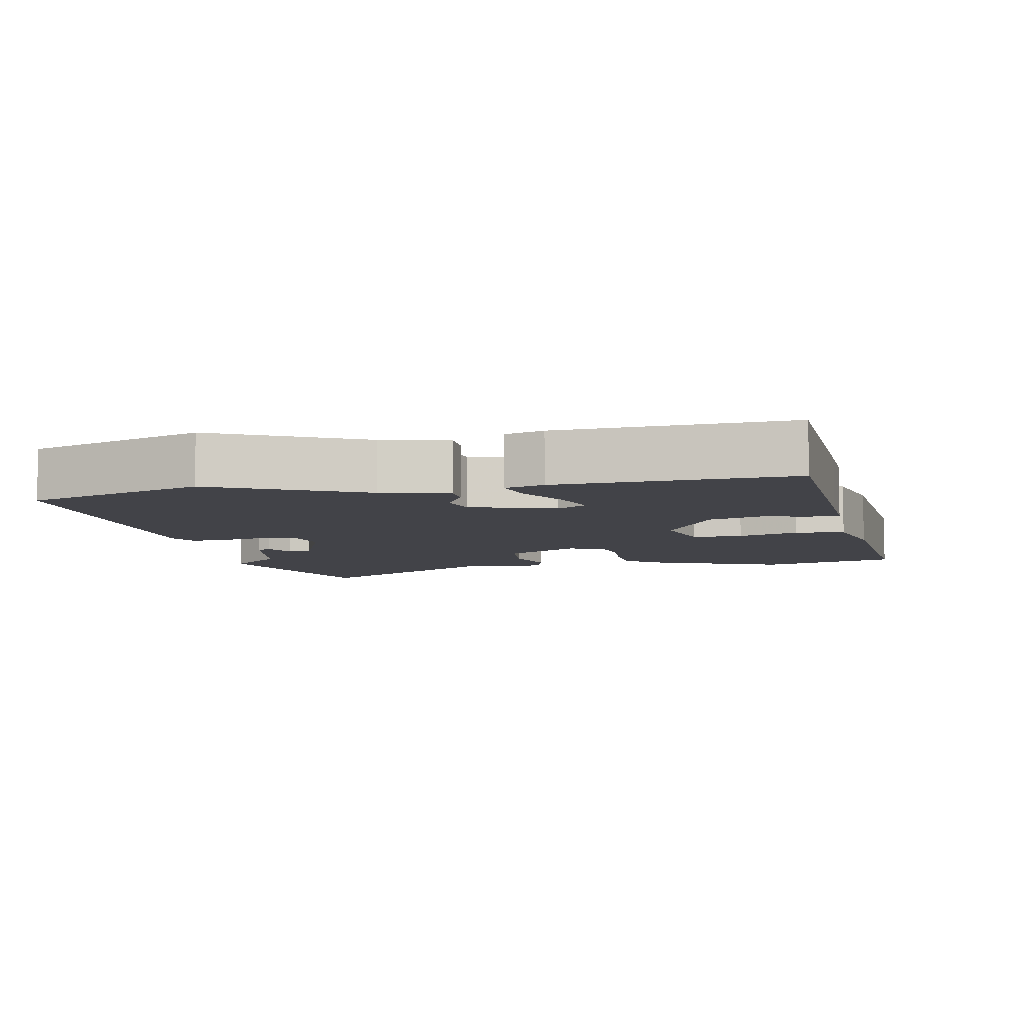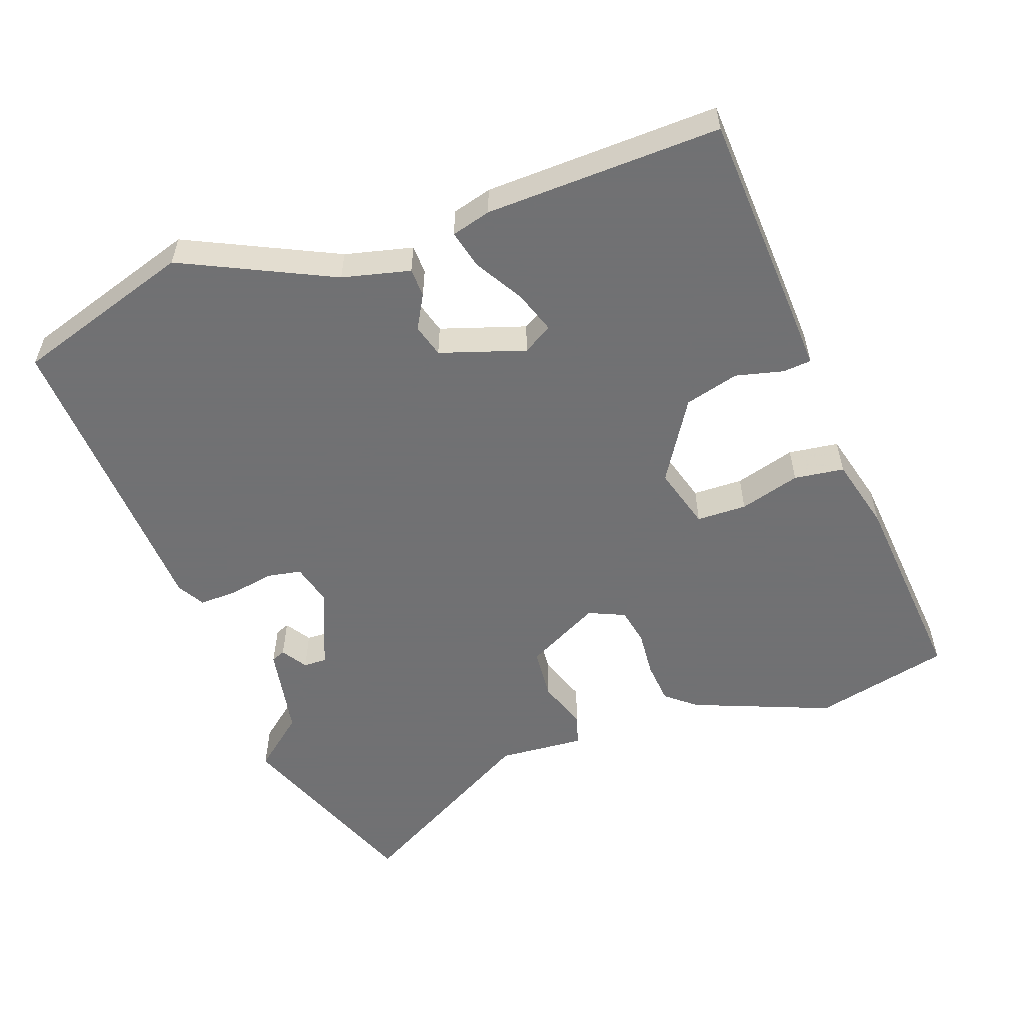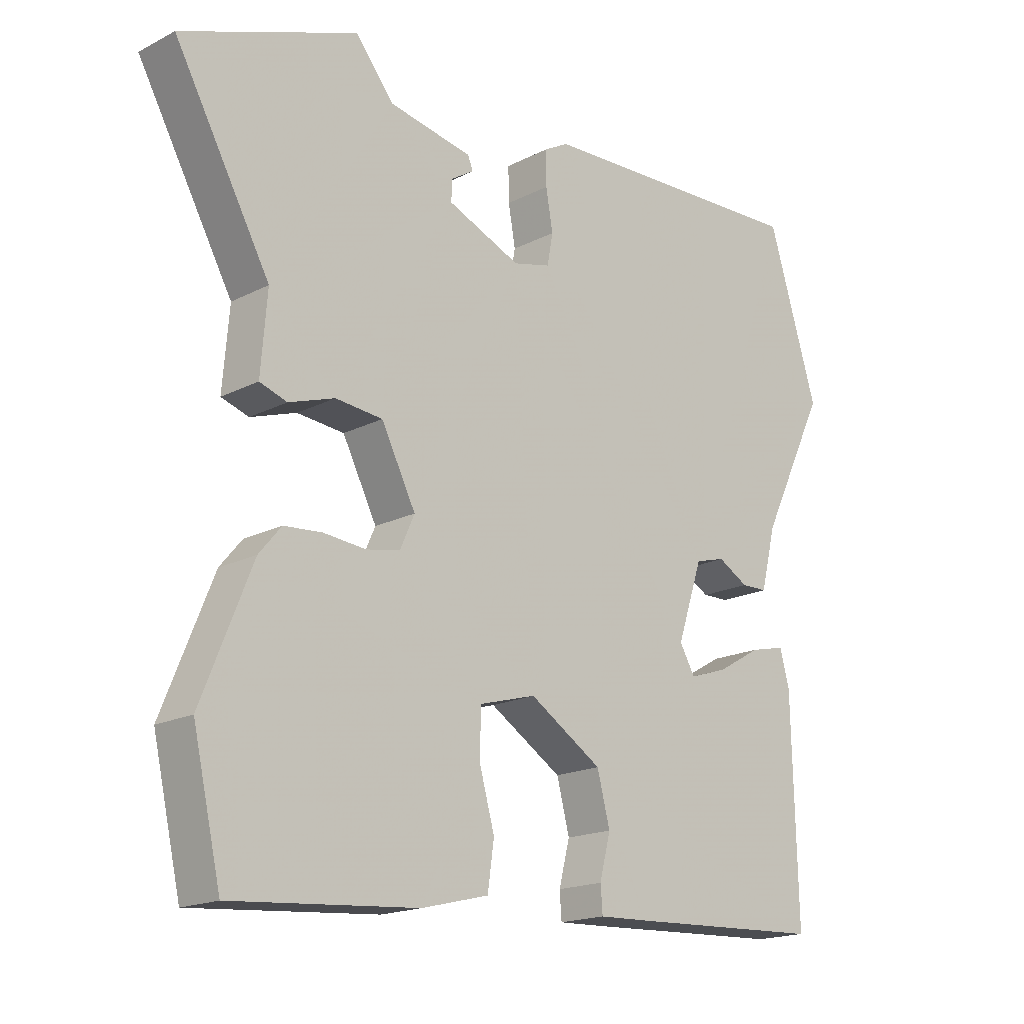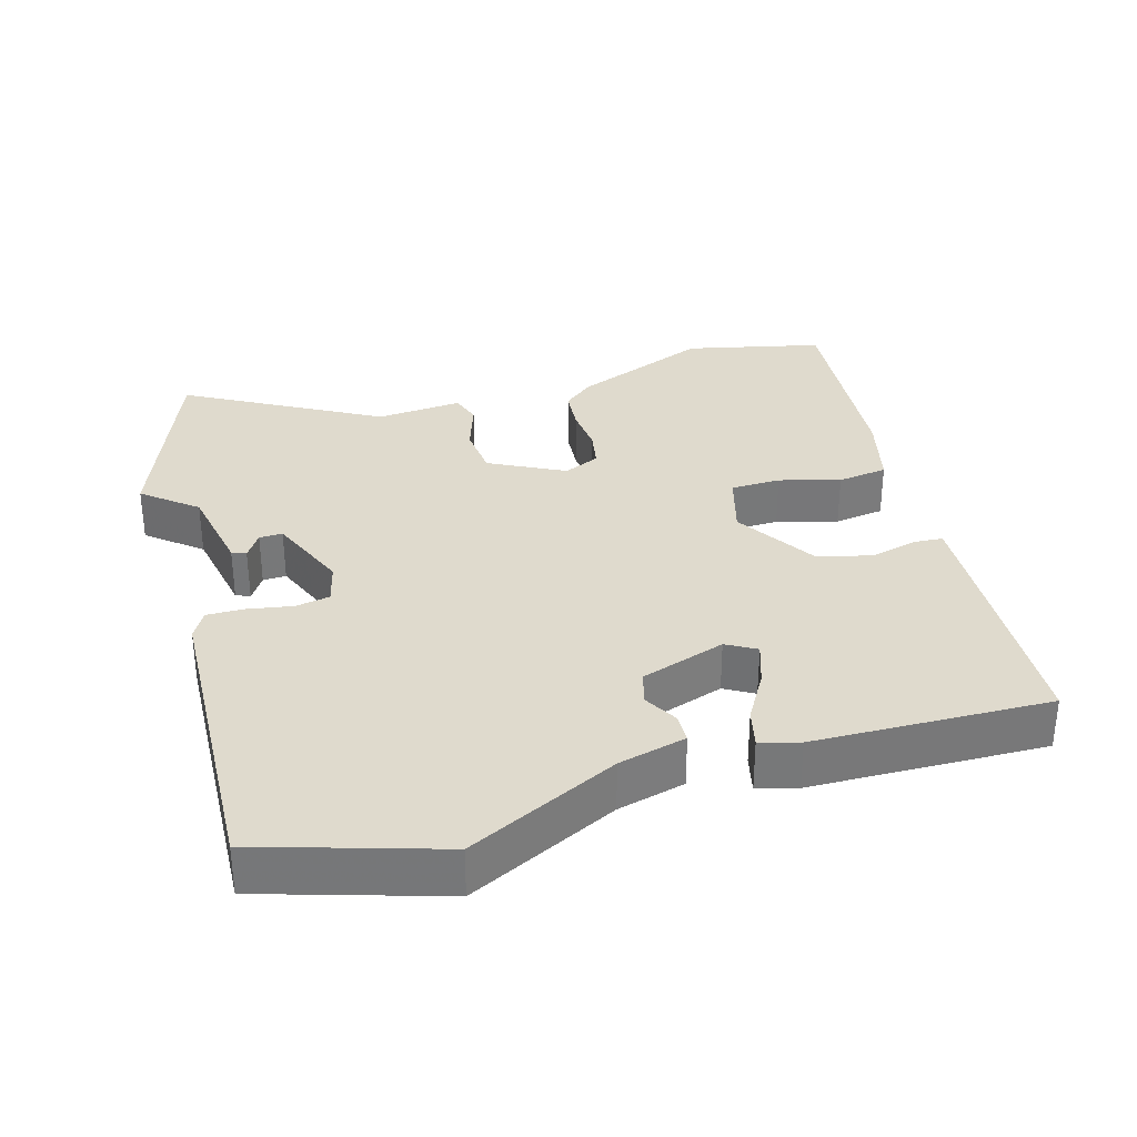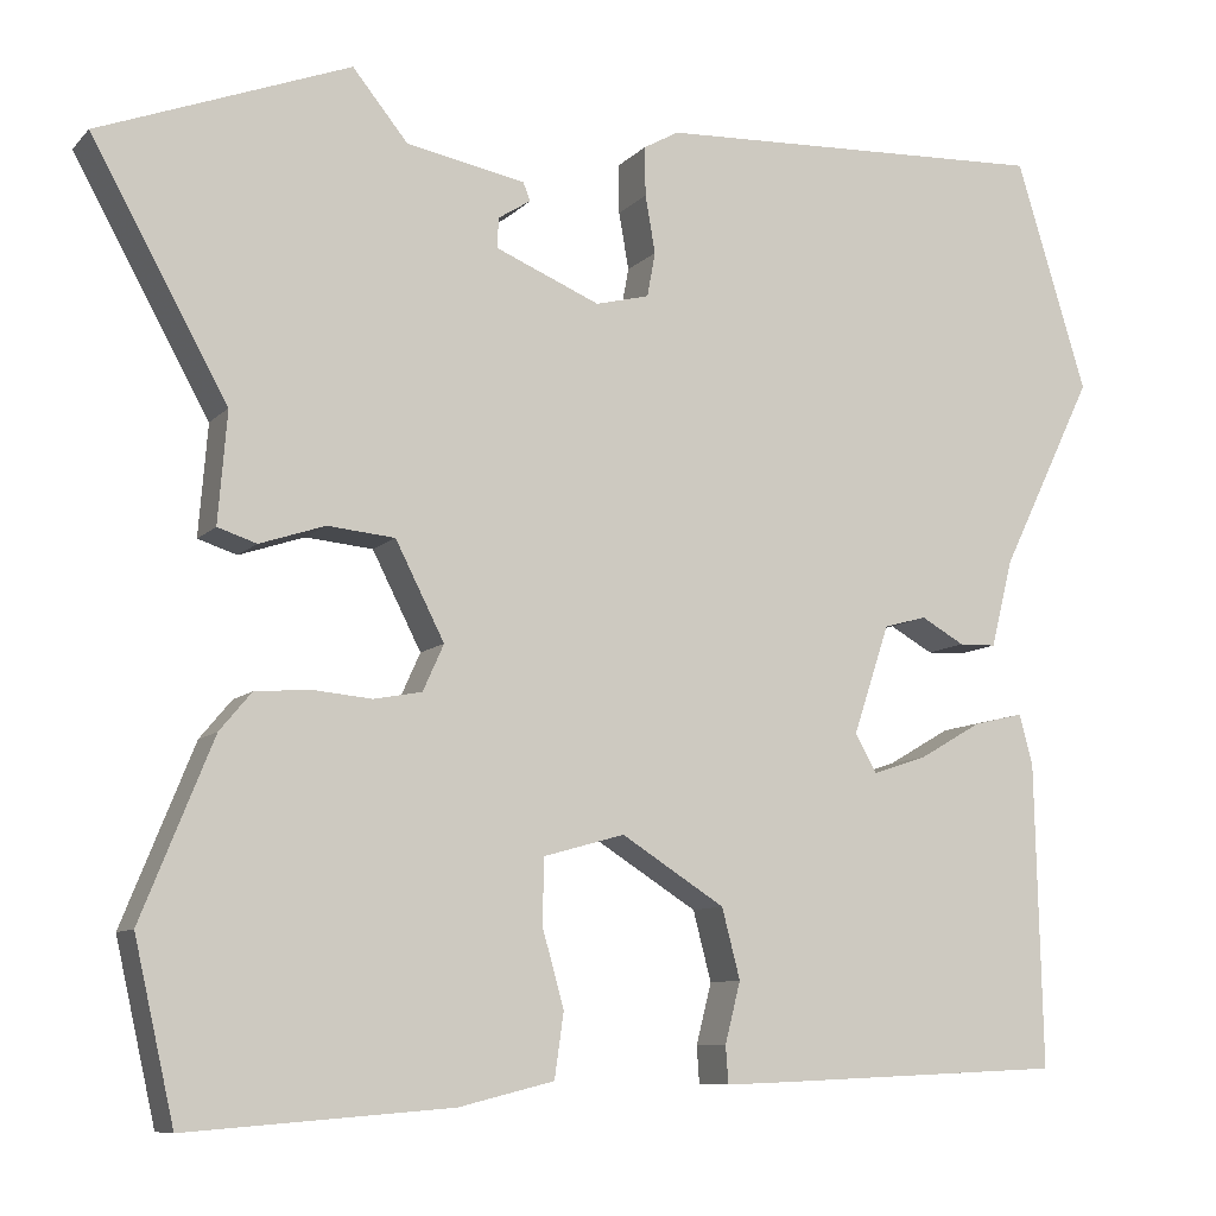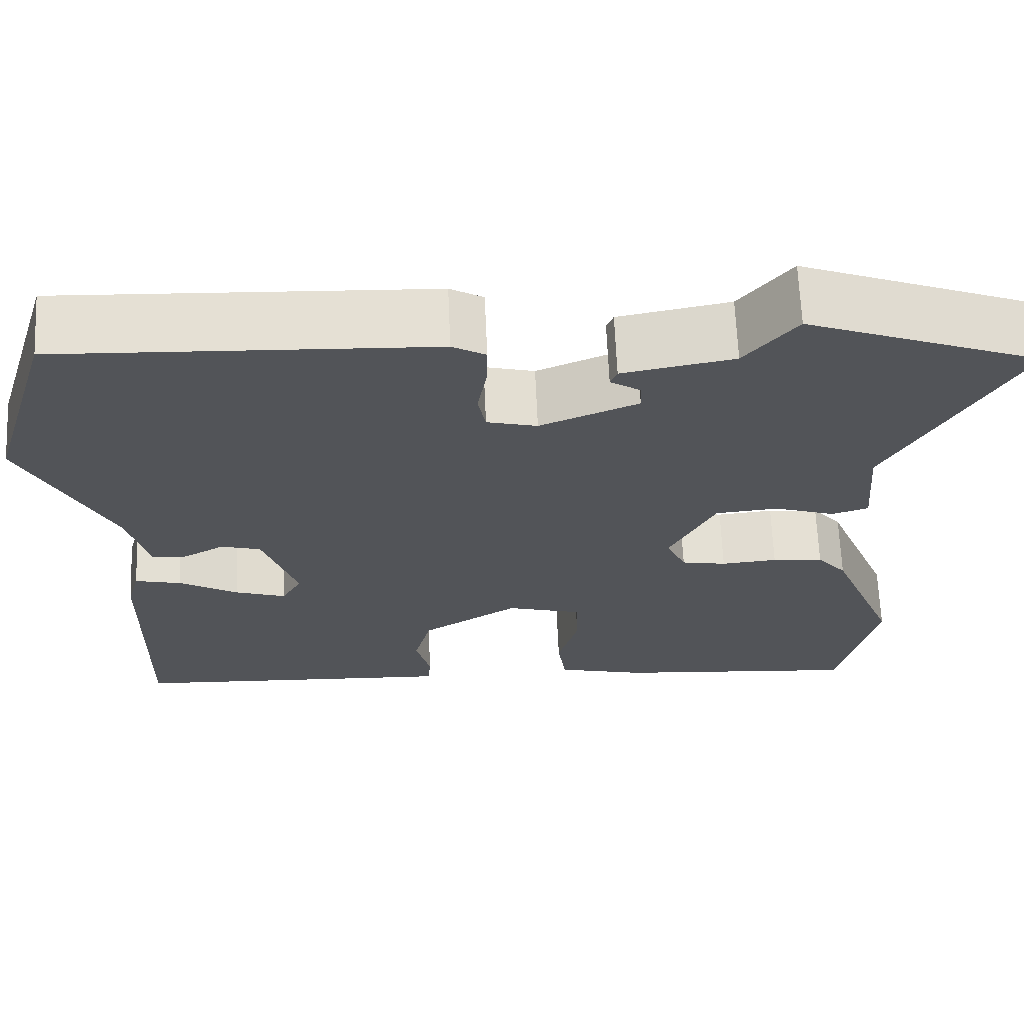
<metadata>
{"format":"obj","ext":"obj","renderer":"f3d","projection":"perspective","resolution":1024,"background":"white","views":[{"elev":-7.6,"azim":102.1,"up":"+Y"},{"elev":-55.3,"azim":110.2,"up":"+Y"},{"elev":-17.8,"azim":-44.9,"up":"+Z"},{"elev":32.8,"azim":73.9,"up":"+Y"},{"elev":-9.1,"azim":-23.9,"up":"+Z"},{"elev":66.4,"azim":177.5,"up":"+Z"}]}
</metadata>
<code>
v -0.494 0.07 -0.527
v -0.538 0.07 -0.333
v -0.459 0.07 -0.138
v -0.424 0.07 -0.096
v -0.364 0.07 -0.091
v -0.298 0.07 -0.097
v -0.245 0.07 -0.087
v -0.222 0.07 -0.036
v -0.276 0.07 0.07
v -0.35 0.07 0.077
v -0.422 0.07 0.053
v -0.465 0.07 0.067
v -0.455 0.07 0.189
v -0.605 0.07 0.46
v -0.329 0.07 0.565
v -0.268 0.07 0.49
v -0.137 0.07 0.465
v -0.129 0.07 0.445
v -0.165 0.07 0.422
v -0.166 0.07 0.389
v -0.051 0.07 0.341
v 0.008 0.07 0.356
v 0.017 0.07 0.405
v 0.006 0.07 0.468
v 0.005 0.07 0.522
v 0.044 0.07 0.544
v 0.481 0.07 0.563
v 0.559 0.07 0.309
v 0.456 0.07 0.097
v 0.432 0.07 0.001
v 0.391 0.07 0
v 0.343 0.07 0.027
v 0.296 0.07 0.014
v 0.256 0.07 -0.106
v 0.28 0.07 -0.148
v 0.34 0.07 -0.128
v 0.409 0.07 -0.088
v 0.464 0.07 -0.075
v 0.479 0.07 -0.131
v 0.487 0.07 -0.465
v 0.177 0.07 -0.479
v 0.099 0.07 -0.482
v 0.096 0.07 -0.441
v 0.113 0.07 -0.374
v 0.093 0.07 -0.297
v -0.021 0.07 -0.225
v -0.11 0.07 -0.25
v -0.112 0.07 -0.321
v -0.088 0.07 -0.407
v -0.098 0.07 -0.478
v -0.203 0.07 -0.504
v -0.494 0 -0.527
v -0.538 0 -0.333
v -0.459 0 -0.138
v -0.424 0 -0.096
v -0.364 0 -0.091
v -0.298 0 -0.097
v -0.245 0 -0.087
v -0.222 0 -0.036
v -0.276 0 0.07
v -0.35 0 0.077
v -0.422 0 0.053
v -0.465 0 0.067
v -0.455 0 0.189
v -0.605 0 0.46
v -0.329 0 0.565
v -0.268 0 0.49
v -0.137 0 0.465
v -0.129 0 0.445
v -0.165 0 0.422
v -0.166 0 0.389
v -0.051 0 0.341
v 0.008 0 0.356
v 0.017 0 0.405
v 0.006 0 0.468
v 0.005 0 0.522
v 0.044 0 0.544
v 0.481 0 0.563
v 0.559 0 0.309
v 0.456 0 0.097
v 0.432 0 0.001
v 0.391 0 0
v 0.343 0 0.027
v 0.296 0 0.014
v 0.256 0 -0.106
v 0.28 0 -0.148
v 0.34 0 -0.128
v 0.409 0 -0.088
v 0.464 0 -0.075
v 0.479 0 -0.131
v 0.487 0 -0.465
v 0.177 0 -0.479
v 0.099 0 -0.482
v 0.096 0 -0.441
v 0.113 0 -0.374
v 0.093 0 -0.297
v -0.021 0 -0.225
v -0.11 0 -0.25
v -0.112 0 -0.321
v -0.088 0 -0.407
v -0.098 0 -0.478
v -0.203 0 -0.504
f 48 49 50 51
f 47 48 51 1
f 41 42 43 44
f 41 44 45
f 40 41 45
f 39 40 45 46
f 36 37 38 39
f 35 36 39
f 29 30 31 32
f 29 32 33
f 28 29 33
f 27 28 33
f 26 27 33
f 23 24 25 26
f 22 23 26 33
f 21 22 33 34
f 16 17 18 19
f 16 19 20
f 13 14 15 16
f 13 16 20
f 10 11 12 13
f 9 10 13 20
f 8 9 20 21
f 3 4 5 6
f 3 6 7
f 47 1 2 3
f 46 47 3 7
f 35 39 46
f 21 34 35 46
f 7 8 21 46
f 102 101 100 99
f 52 102 99 98
f 95 94 93 92
f 96 95 92
f 96 92 91
f 97 96 91 90
f 90 89 88 87
f 90 87 86
f 83 82 81 80
f 84 83 80
f 84 80 79
f 84 79 78
f 84 78 77
f 77 76 75 74
f 84 77 74 73
f 85 84 73 72
f 70 69 68 67
f 71 70 67
f 67 66 65 64
f 71 67 64
f 64 63 62 61
f 71 64 61 60
f 72 71 60 59
f 57 56 55 54
f 58 57 54
f 54 53 52 98
f 58 54 98 97
f 97 90 86
f 97 86 85 72
f 97 72 59 58
f 1 52 53 2
f 2 53 54 3
f 3 54 55 4
f 4 55 56 5
f 5 56 57 6
f 6 57 58 7
f 7 58 59 8
f 8 59 60 9
f 9 60 61 10
f 10 61 62 11
f 11 62 63 12
f 12 63 64 13
f 13 64 65 14
f 14 65 66 15
f 15 66 67 16
f 16 67 68 17
f 17 68 69 18
f 18 69 70 19
f 19 70 71 20
f 20 71 72 21
f 21 72 73 22
f 22 73 74 23
f 23 74 75 24
f 24 75 76 25
f 25 76 77 26
f 26 77 78 27
f 27 78 79 28
f 28 79 80 29
f 29 80 81 30
f 30 81 82 31
f 31 82 83 32
f 32 83 84 33
f 33 84 85 34
f 34 85 86 35
f 35 86 87 36
f 36 87 88 37
f 37 88 89 38
f 38 89 90 39
f 39 90 91 40
f 40 91 92 41
f 41 92 93 42
f 42 93 94 43
f 43 94 95 44
f 44 95 96 45
f 45 96 97 46
f 46 97 98 47
f 47 98 99 48
f 48 99 100 49
f 49 100 101 50
f 50 101 102 51
f 51 102 52 1

</code>
